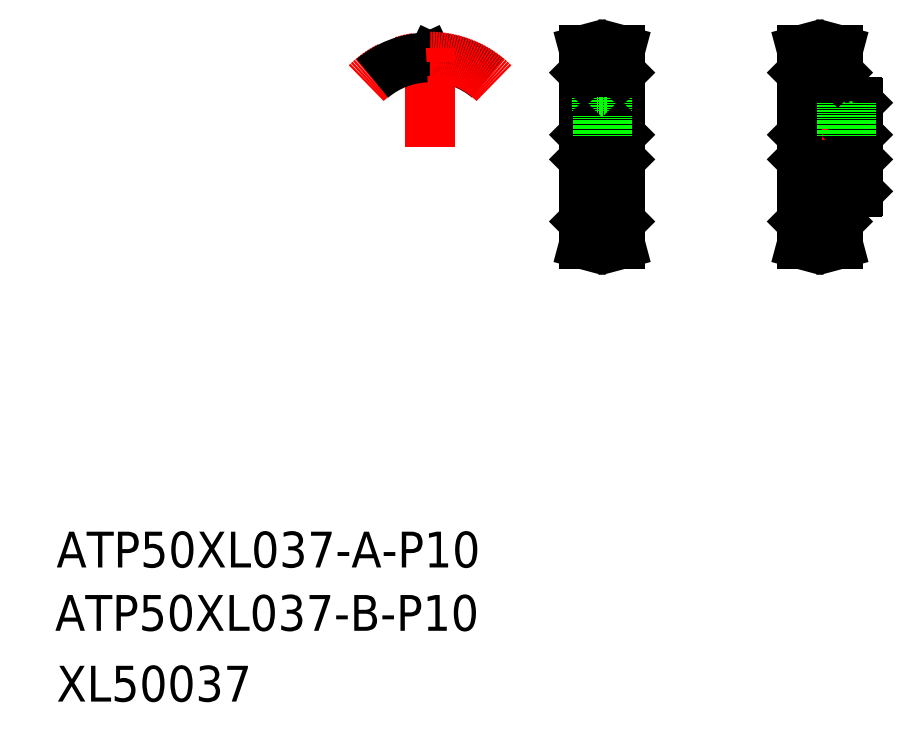
<metadata>
{"format":"dxf","ext":"dxf","renderer":"ezdxf+matplotlib","layout":"modelspace","background":"white","min_lineweight":24,"dpi":150}
</metadata>
<code>
0
SECTION
2
ENTITIES
0
TEXT
8
0
10
48.05
20
93.45
30
0
40
16
1
ATP50XL037-B-P10
0
TEXT
8
0
10
48.68
20
121.8
30
0
40
16
1
ATP50XL037-A-P10
0
TEXT
8
0
10
48.68
20
61.79
30
0
40
16
1
XL50037
0
LINE
8
CENTER
10
292.8
20
312.8
30
0
11
292.8
21
352.3
31
0
0
LINE
8
0
10
284.8
20
276.5
30
0
11
284.8
21
343.1
31
0
0
LINE
8
0
10
300.8
20
276.5
30
0
11
300.8
21
343.1
31
0
0
LINE
8
0
10
290.5
20
323.8
30
0
11
290.5
21
348.6
31
0
0
LINE
8
0
10
295
20
323.8
30
0
11
295
21
348.6
31
0
0
LINE
8
CENTER
10
287.3
20
269.4
30
0
11
298.3
21
269.4
31
0
0
LINE
8
0
10
287.3
20
269.7
30
0
11
298.3
21
269.7
31
0
0
LINE
8
0
10
287.3
20
271.1
30
0
11
298.3
21
271.1
31
0
0
LINE
8
0
10
287.3
20
276.3
30
0
11
287.3
21
269.7
31
0
0
LINE
8
0
10
285
20
276.3
30
0
11
284.8
21
276.5
31
0
0
LINE
8
0
10
285
20
276.3
30
0
11
287.3
21
276.3
31
0
0
LINE
8
0
10
285.7
20
276.3
30
0
11
285.7
21
269.9
31
0
0
LINE
8
0
10
284.7
20
266.3
30
0
11
286.4
21
266.3
31
0
0
LINE
8
0
10
287.3
20
269.7
30
0
11
286.4
21
266.3
31
0
0
LINE
8
0
10
285.7
20
269.9
30
0
11
284.7
21
266.3
31
0
0
LINE
8
0
10
298.3
20
276.3
30
0
11
298.3
21
269.7
31
0
0
LINE
8
0
10
298.3
20
276.3
30
0
11
300.6
21
276.3
31
0
0
LINE
8
0
10
300.6
20
276.3
30
0
11
300.8
21
276.5
31
0
0
LINE
8
0
10
299.9
20
276.3
30
0
11
299.9
21
269.9
31
0
0
LINE
8
0
10
300.8
20
266.3
30
0
11
299.2
21
266.3
31
0
0
LINE
8
0
10
299.9
20
269.9
30
0
11
300.8
21
266.3
31
0
0
LINE
8
0
10
298.3
20
269.7
30
0
11
299.2
21
266.3
31
0
0
LINE
8
0
10
300.3
20
314.8
30
0
11
300.3
21
304.8
31
0
0
LINE
8
0
10
285.3
20
314.8
30
0
11
285.3
21
304.8
31
0
0
LINE
8
CENTER
10
282.3
20
309.8
30
0
11
303.3
21
309.8
31
0
0
LINE
8
0
10
285.3
20
304.8
30
0
11
300.3
21
304.8
31
0
0
LINE
8
0
10
285.3
20
304.8
30
0
11
284.8
21
304.3
31
0
0
LINE
8
0
10
300.3
20
304.8
30
0
11
300.8
21
304.3
31
0
0
LINE
8
0
10
285.3
20
314.8
30
0
11
300.3
21
314.8
31
0
0
LINE
8
0
10
290.5
20
323.8
30
0
11
295
21
323.8
31
0
0
LINE
8
0
10
285.3
20
314.8
30
0
11
284.8
21
315.3
31
0
0
LINE
8
0
10
300.3
20
314.8
30
0
11
300.8
21
315.3
31
0
0
LINE
8
0
10
294.4
20
314.8
30
0
11
294.4
21
323.8
31
0
0
LINE
8
0
10
294.8
20
314.8
30
0
11
294.8
21
323.8
31
0
0
LINE
8
0
10
290.8
20
314.8
30
0
11
290.8
21
323.8
31
0
0
LINE
8
0
10
291.1
20
314.8
30
0
11
291.1
21
323.8
31
0
0
LINE
8
CENTER
10
287.3
20
350.3
30
0
11
298.3
21
350.3
31
0
0
LINE
8
0
10
287.3
20
350
30
0
11
298.3
21
350
31
0
0
LINE
8
0
10
287.3
20
348.6
30
0
11
298.3
21
348.6
31
0
0
LINE
8
0
10
287.3
20
343.3
30
0
11
287.3
21
350
31
0
0
LINE
8
0
10
284.7
20
353.3
30
0
11
286.4
21
353.3
31
0
0
LINE
8
0
10
285
20
343.3
30
0
11
287.3
21
343.3
31
0
0
LINE
8
0
10
285
20
343.3
30
0
11
284.8
21
343.1
31
0
0
LINE
8
0
10
285.7
20
343.3
30
0
11
285.7
21
349.8
31
0
0
LINE
8
0
10
287.3
20
350
30
0
11
286.4
21
353.3
31
0
0
LINE
8
0
10
285.7
20
349.8
30
0
11
284.7
21
353.3
31
0
0
LINE
8
0
10
298.3
20
343.3
30
0
11
298.3
21
350
31
0
0
LINE
8
0
10
300.6
20
343.3
30
0
11
300.8
21
343.1
31
0
0
LINE
8
0
10
298.3
20
343.3
30
0
11
300.6
21
343.3
31
0
0
LINE
8
0
10
298.3
20
350
30
0
11
299.2
21
353.3
31
0
0
LINE
8
0
10
300.8
20
353.3
30
0
11
299.2
21
353.3
31
0
0
LINE
8
0
10
299.9
20
349.8
30
0
11
300.8
21
353.3
31
0
0
LINE
8
0
10
299.9
20
343.3
30
0
11
299.9
21
349.8
31
0
0
LINE
8
0
10
382.2
20
276.5
30
0
11
382.2
21
343.1
31
0
0
LINE
8
0
10
398.2
20
329.8
30
0
11
398.2
21
343.1
31
0
0
LINE
8
0
10
398.2
20
276.5
30
0
11
398.2
21
289.8
31
0
0
LINE
8
CENTER
10
384.7
20
269.4
30
0
11
395.7
21
269.4
31
0
0
LINE
8
0
10
384.7
20
271.1
30
0
11
395.7
21
271.1
31
0
0
LINE
8
0
10
384.7
20
269.7
30
0
11
395.7
21
269.7
31
0
0
LINE
8
0
10
382.4
20
276.3
30
0
11
384.7
21
276.3
31
0
0
LINE
8
0
10
382.4
20
276.3
30
0
11
382.2
21
276.5
31
0
0
LINE
8
0
10
384.7
20
276.3
30
0
11
384.7
21
269.7
31
0
0
LINE
8
0
10
383.1
20
276.3
30
0
11
383.1
21
269.9
31
0
0
LINE
8
0
10
382.2
20
266.3
30
0
11
383.8
21
266.3
31
0
0
LINE
8
0
10
383.1
20
269.9
30
0
11
382.2
21
266.3
31
0
0
LINE
8
0
10
384.7
20
269.7
30
0
11
383.8
21
266.3
31
0
0
LINE
8
0
10
398
20
276.3
30
0
11
398.2
21
276.5
31
0
0
LINE
8
0
10
395.7
20
276.3
30
0
11
398
21
276.3
31
0
0
LINE
8
0
10
395.7
20
276.3
30
0
11
395.7
21
269.7
31
0
0
LINE
8
0
10
397.3
20
276.3
30
0
11
397.3
21
269.9
31
0
0
LINE
8
0
10
398.3
20
266.3
30
0
11
396.6
21
266.3
31
0
0
LINE
8
0
10
395.7
20
269.7
30
0
11
396.6
21
266.3
31
0
0
LINE
8
0
10
397.3
20
269.9
30
0
11
398.3
21
266.3
31
0
0
LINE
8
CENTER
10
379.7
20
309.8
30
0
11
409.7
21
309.8
31
0
0
LINE
8
0
10
382.7
20
314.8
30
0
11
406.7
21
314.8
31
0
0
LINE
8
0
10
382.7
20
304.8
30
0
11
406.7
21
304.8
31
0
0
LINE
8
0
10
382.7
20
314.8
30
0
11
382.7
21
304.8
31
0
0
LINE
8
0
10
382.7
20
304.8
30
0
11
382.2
21
304.3
31
0
0
LINE
8
0
10
382.7
20
314.8
30
0
11
382.2
21
315.3
31
0
0
LINE
8
CENTER
10
402.2
20
312.8
30
0
11
402.2
21
331.8
31
0
0
LINE
8
0
10
406.7
20
314.8
30
0
11
406.7
21
304.8
31
0
0
LINE
8
0
10
407.2
20
290
30
0
11
407.2
21
329.6
31
0
0
LINE
8
0
10
406.7
20
304.8
30
0
11
407.2
21
304.3
31
0
0
LINE
8
0
10
398.2
20
289.8
30
0
11
407
21
289.8
31
0
0
LINE
8
0
10
407
20
289.8
30
0
11
407.2
21
290
31
0
0
LINE
8
0
10
406.7
20
314.8
30
0
11
407.2
21
315.3
31
0
0
LINE
8
0
10
398.2
20
329.8
30
0
11
407
21
329.8
31
0
0
LINE
8
0
10
407
20
329.8
30
0
11
407.2
21
329.6
31
0
0
LINE
8
0
10
403.8
20
314.8
30
0
11
403.8
21
329.8
31
0
0
LINE
8
0
10
404.2
20
314.8
30
0
11
404.2
21
329.8
31
0
0
LINE
8
0
10
400.2
20
314.8
30
0
11
400.2
21
329.8
31
0
0
LINE
8
0
10
400.6
20
314.8
30
0
11
400.6
21
329.8
31
0
0
LINE
8
CENTER
10
384.7
20
350.3
30
0
11
395.7
21
350.3
31
0
0
LINE
8
0
10
384.7
20
350
30
0
11
395.7
21
350
31
0
0
LINE
8
0
10
384.7
20
348.6
30
0
11
395.7
21
348.6
31
0
0
LINE
8
0
10
384.7
20
343.3
30
0
11
384.7
21
350
31
0
0
LINE
8
0
10
382.4
20
343.3
30
0
11
382.2
21
343.1
31
0
0
LINE
8
0
10
382.4
20
343.3
30
0
11
384.7
21
343.3
31
0
0
LINE
8
0
10
384.7
20
350
30
0
11
383.8
21
353.3
31
0
0
LINE
8
0
10
382.2
20
353.3
30
0
11
383.8
21
353.3
31
0
0
LINE
8
0
10
383.1
20
349.8
30
0
11
382.2
21
353.3
31
0
0
LINE
8
0
10
383.1
20
343.3
30
0
11
383.1
21
349.8
31
0
0
LINE
8
0
10
395.7
20
343.3
30
0
11
395.7
21
350
31
0
0
LINE
8
0
10
395.7
20
343.3
30
0
11
398
21
343.3
31
0
0
LINE
8
0
10
398
20
343.3
30
0
11
398.2
21
343.1
31
0
0
LINE
8
0
10
397.3
20
349.8
30
0
11
398.3
21
353.3
31
0
0
LINE
8
0
10
398.3
20
353.3
30
0
11
396.6
21
353.3
31
0
0
LINE
8
0
10
395.7
20
350
30
0
11
396.6
21
353.3
31
0
0
LINE
8
0
10
397.3
20
343.3
30
0
11
397.3
21
349.8
31
0
0
ARC
8
0
10
215.6
20
349.2
30
0
40
0.61
50
205
51
270.4
0
ARC
8
0
10
216.1
20
349.2
30
0
40
0.61
50
269.6
51
335
0
ARC
8
0
10
217.5
20
349.4
30
0
40
0.61
50
87.59
51
155
0
ARC
8
0
10
214.1
20
349.4
30
0
40
0.61
50
25
51
92.41
0
ARC
8
0
10
215.8
20
309.8
30
0
40
40.17
50
50
51
87.59
0
LINE
8
0
10
215
20
349
30
0
11
214.7
21
349.6
31
0
0
LINE
8
0
10
216.6
20
349
30
0
11
216.9
21
349.6
31
0
0
ARC
8
0
10
215.8
20
309.8
30
0
40
38.77
50
89.64
51
90.36
0
LINE
8
CENTER
10
215.8
20
309.8
30
0
11
215.8
21
359.4
31
0
0
ARC
8
CENTER
10
215.8
20
309.8
30
0
40
40.42
50
45
51
135
0
ARC
8
0
10
215.8
20
309.8
30
0
40
40.17
50
92.41
51
130
0
ENDSEC
0
EOF

</code>
